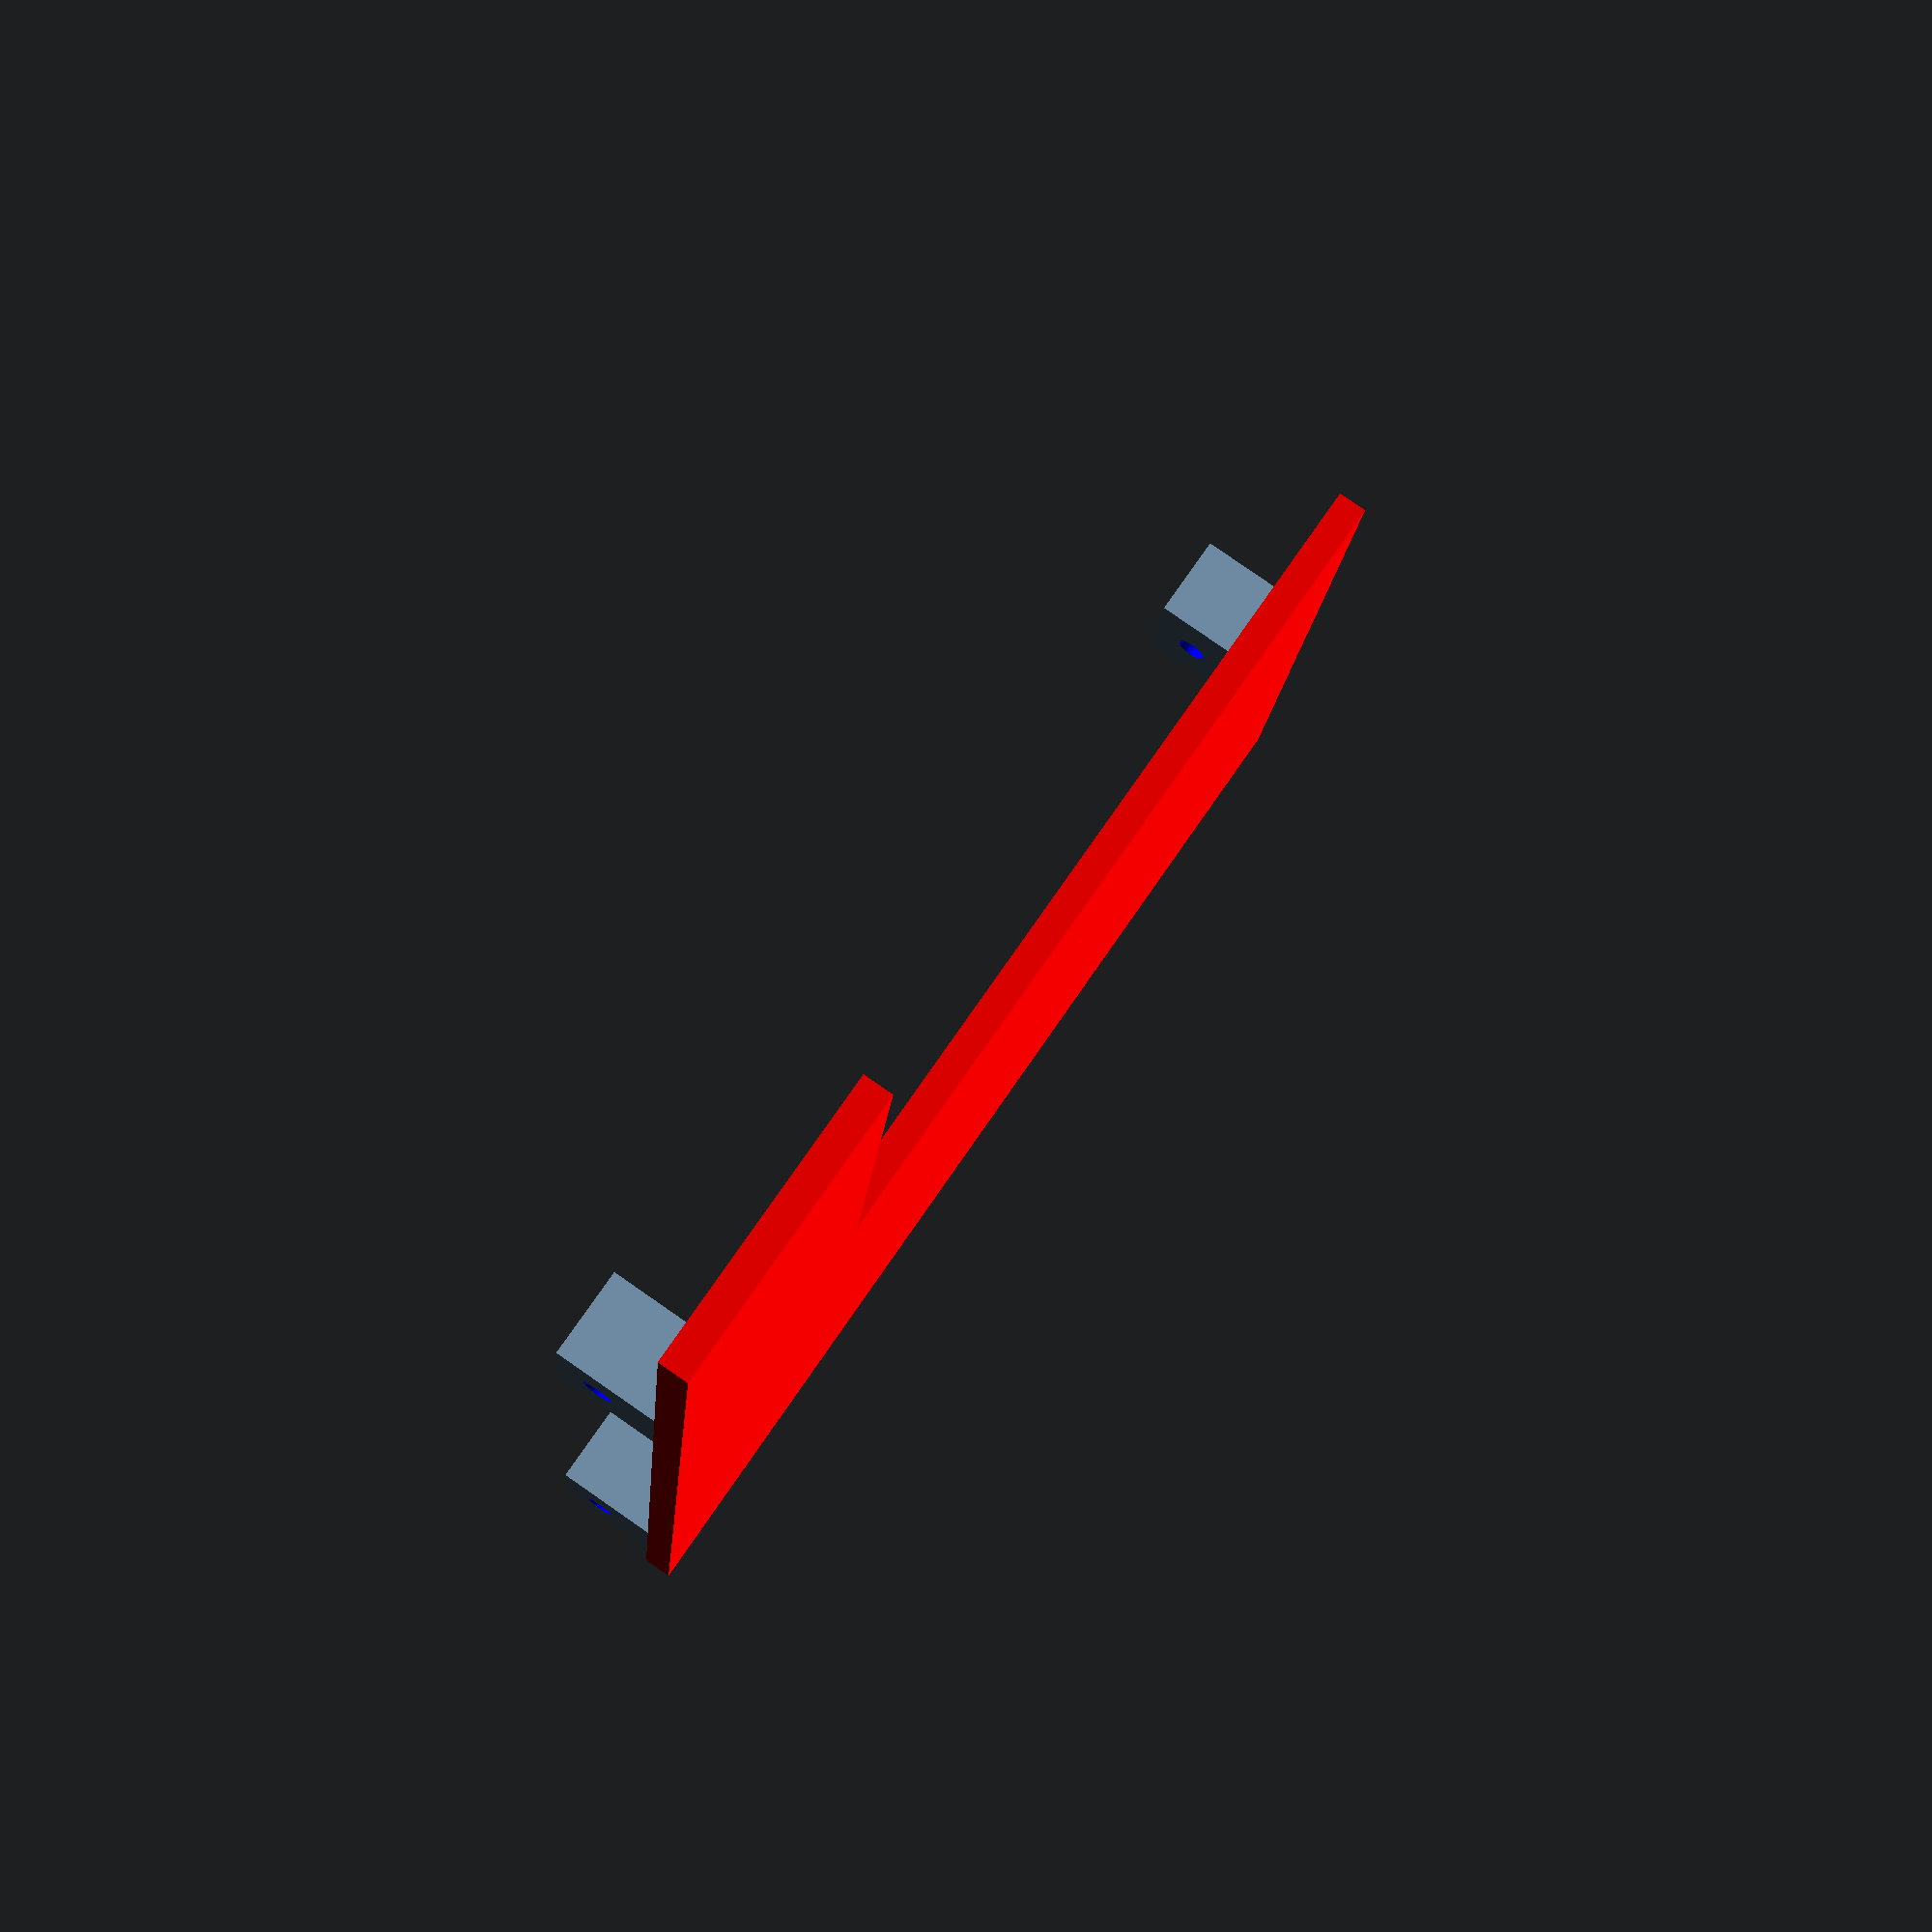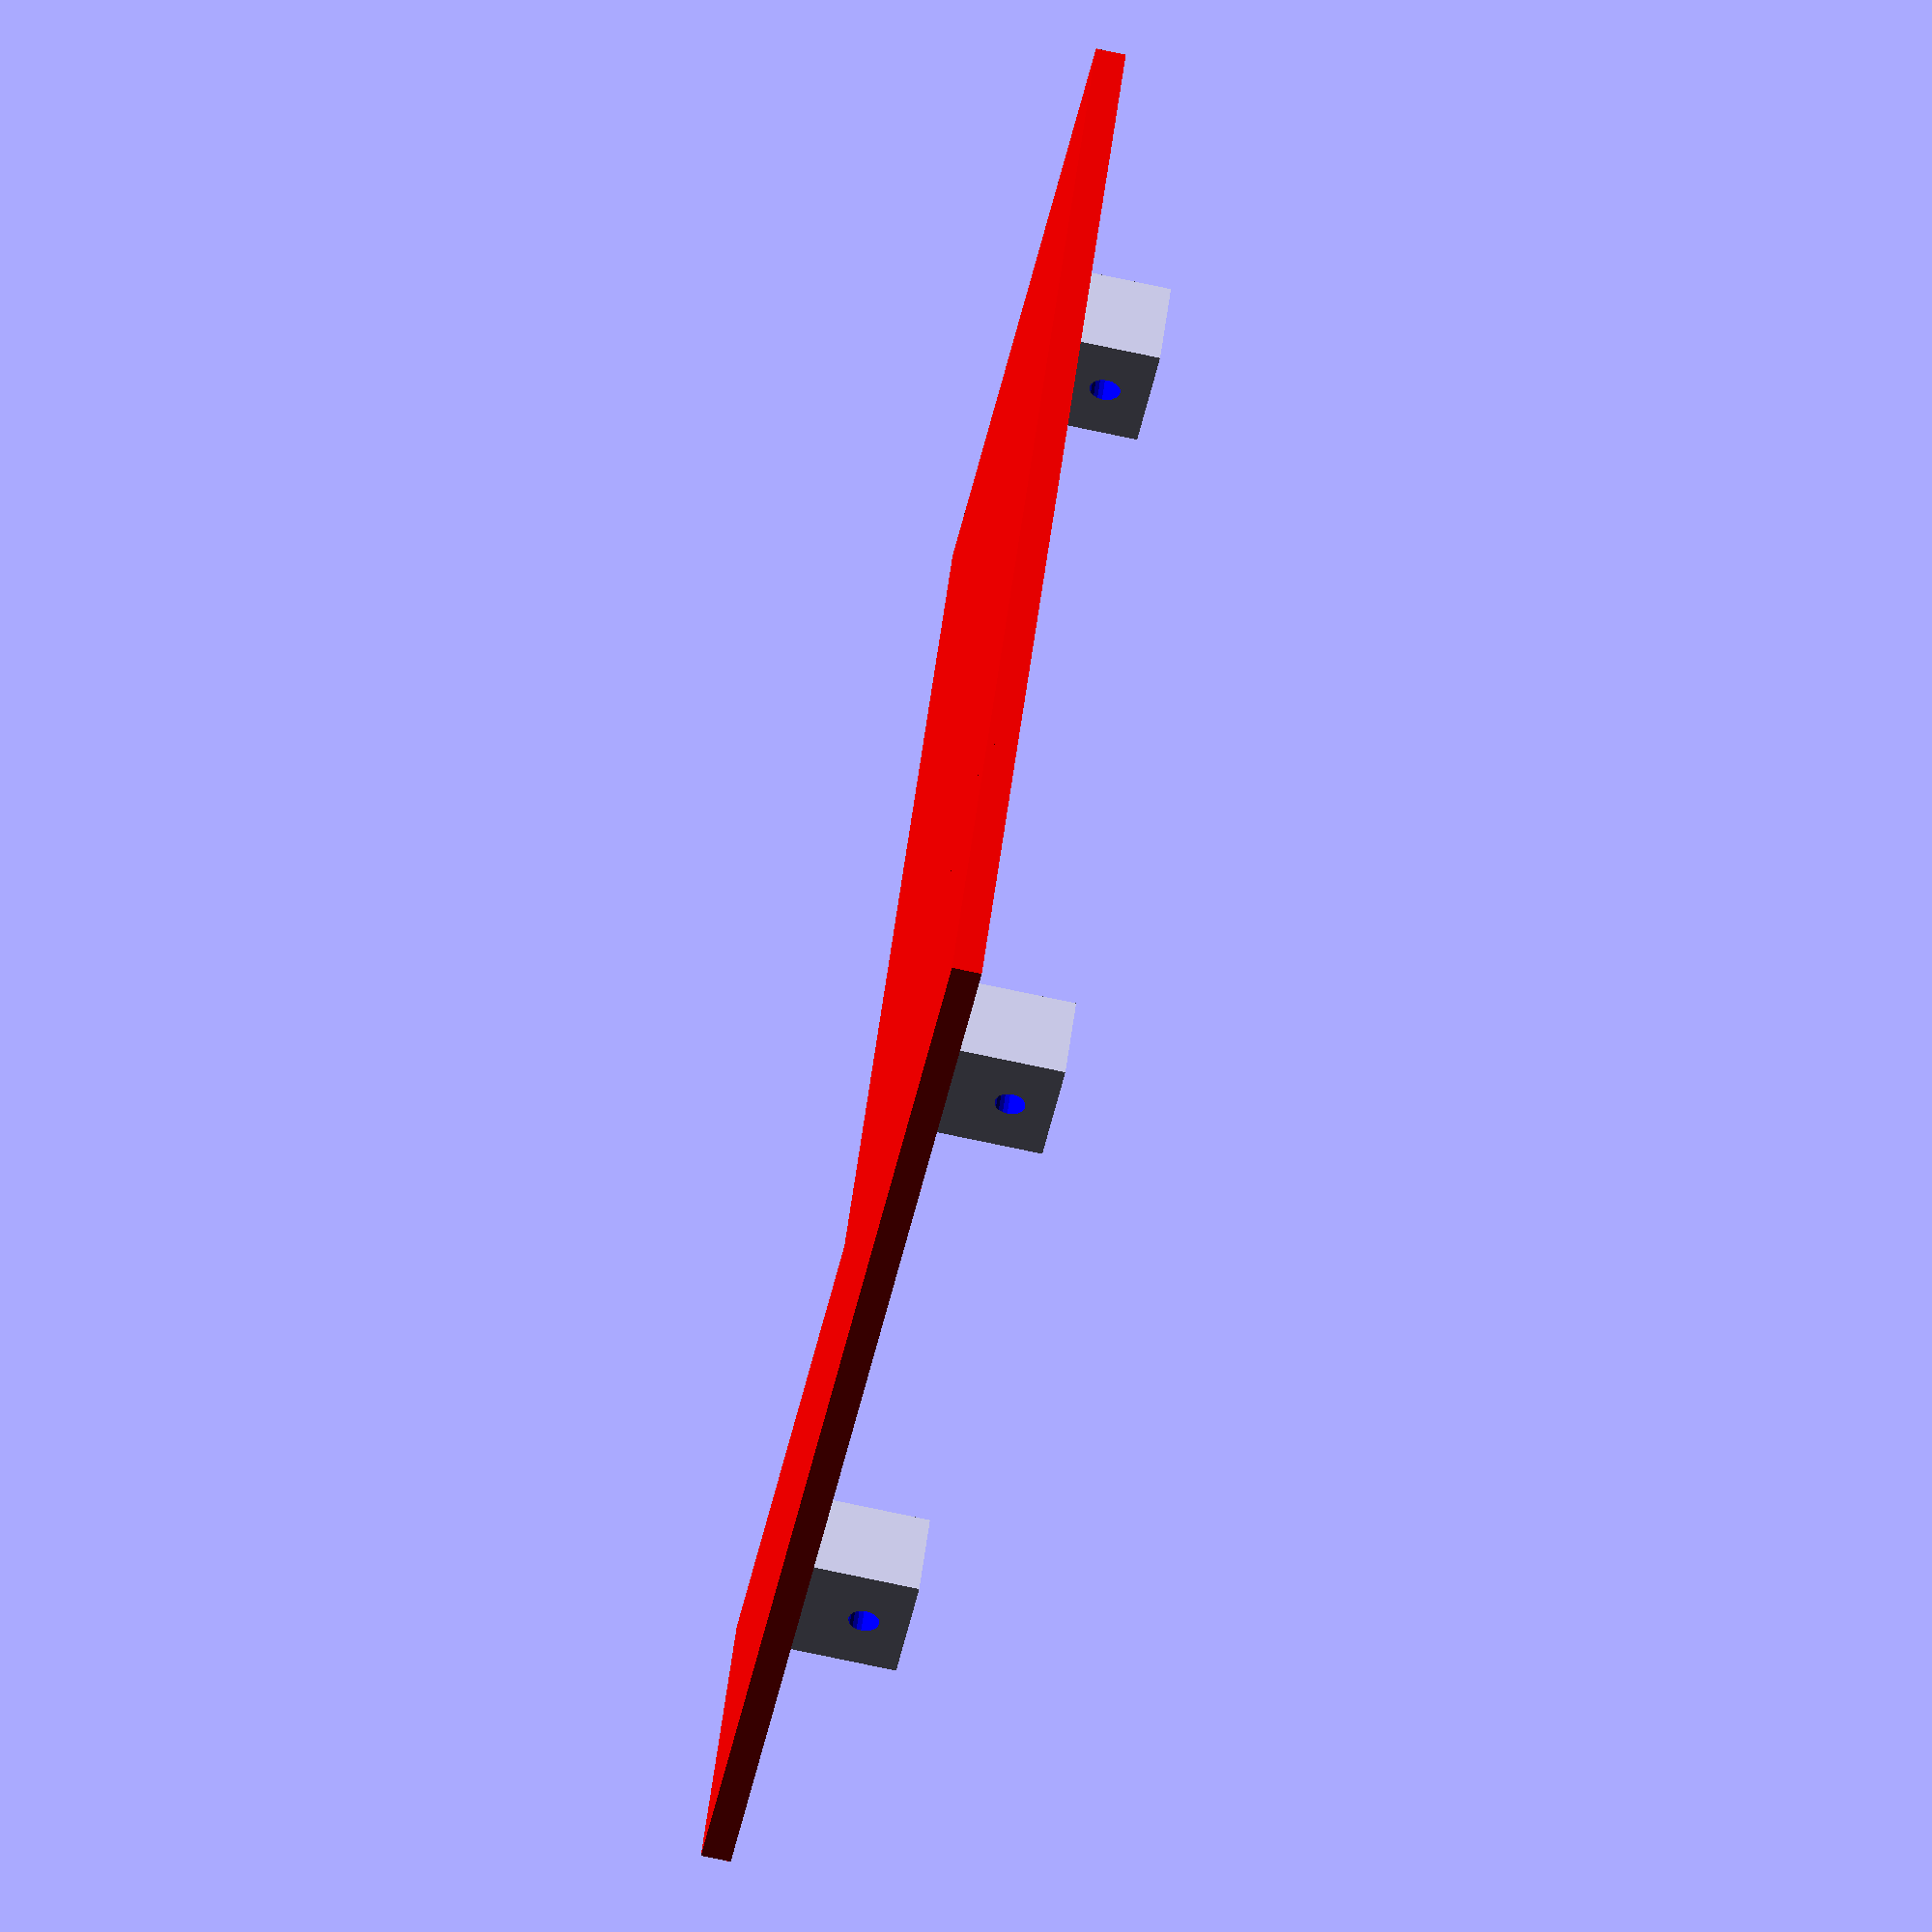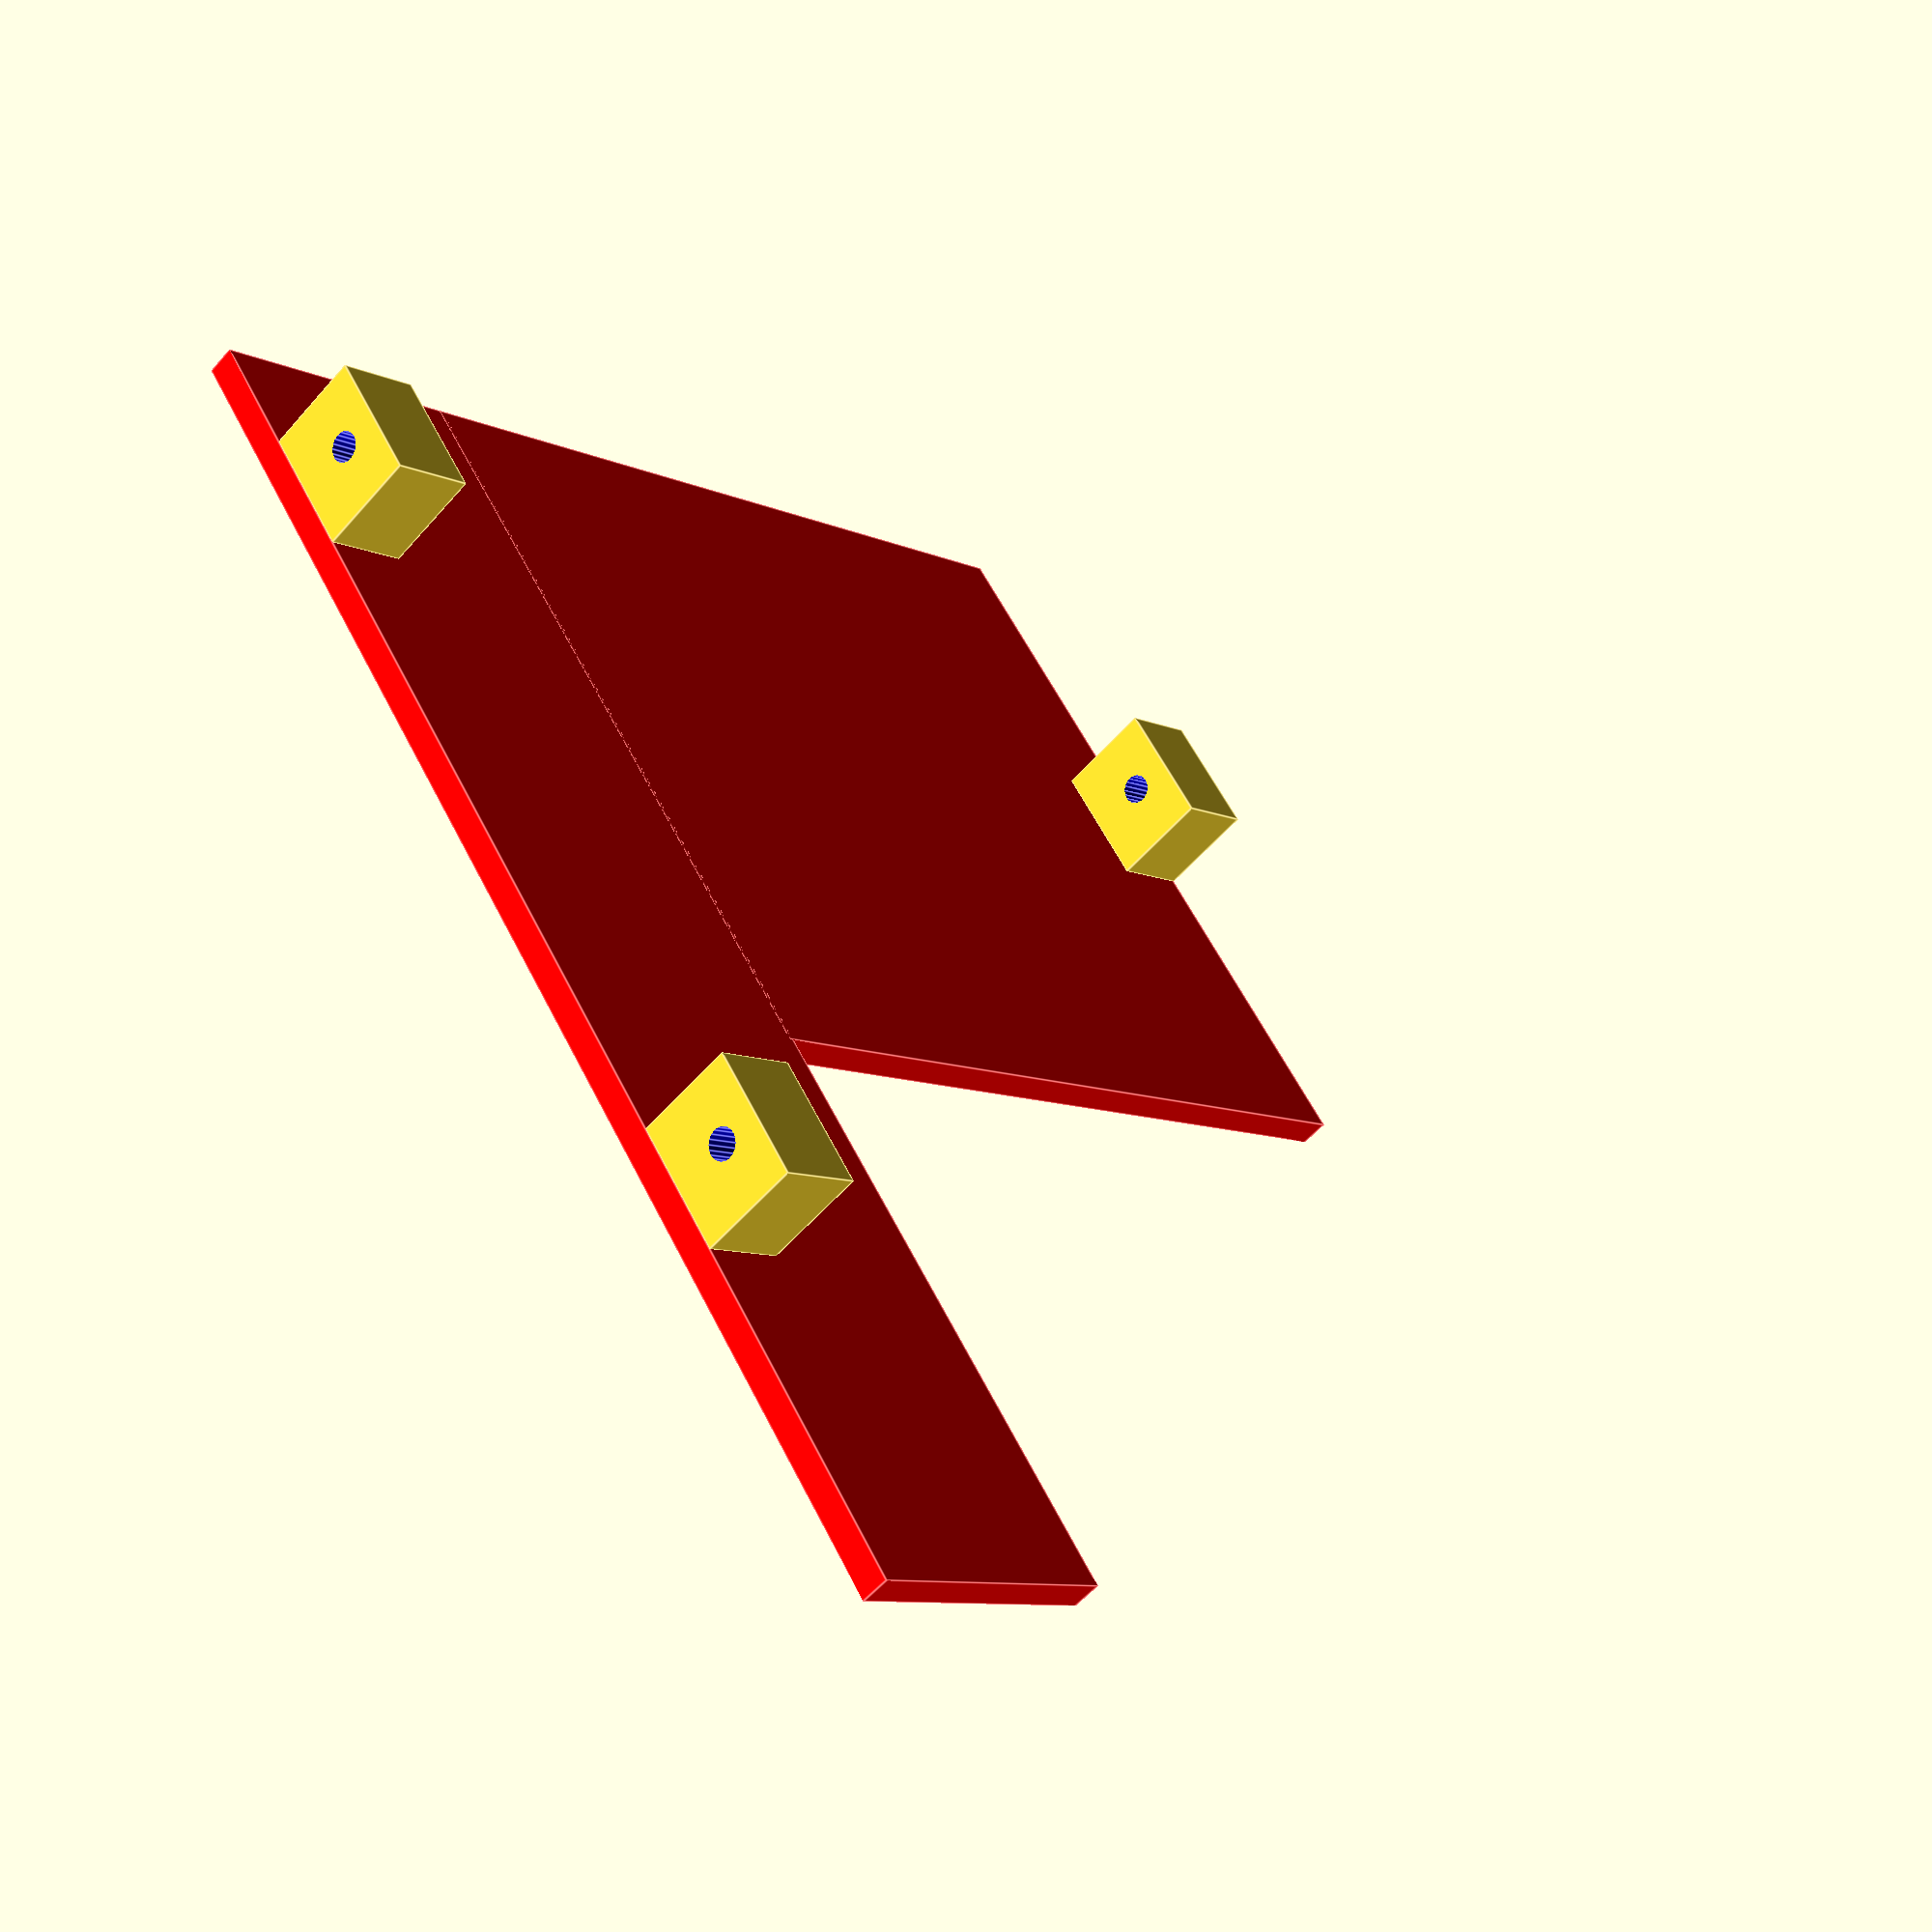
<openscad>
$fn= 20;

// The power cord is a little bit offset.
// So i want to cover it.


// boxbody();

difference()
{
    union()
    {
        color("red")
        {
            translate([3.4,3.4,32])
            {
                cube([33.2,163.2,3.4]);
            }
            translate([36,3.4,32])
            {
                cube([100.6,93.2,3.4]);
            }
        }
        // Screwsupports
        translate([3.4,17.5,20])
        {
            cube([10,15,12]);
        }
        translate([3.4,112.5,20])
        {
            cube([10,15,12]);
        }
        translate([126.6,42.5,20])
        {
            cube([10,15,12]);
        }
    }
    screwholes(3.5);
}

module boxbody()
{
    difference()
    {
        union()
        {
            cube([40,170,35]);
            translate([40,0,0])
            {
                cube([100,100,35]);
            }
        }
        translate([3,3,3])
        {
            cube([34,164,35]);
        }
        translate([36,3,3])
        {
            cube([101,94,35]);
        }
        // Screwholes
        screwholes(4.5);
        // Power-out
        translate([35,135,25])
        {
            cube([10,15,12]);
        }
    }
}

module screwholes(diameter=1)
{
    color("blue")
    rotate([0,90,0])
    {
        translate([-25,25,-5])
        {
            cylinder(d=diameter,h=20);
        }
        translate([-25,120,-5])
        {
            cylinder(d=diameter,h=20);
        }
        translate([-25,50,125])
        {
            cylinder(d=diameter,h=20);
        }
    }
}
</openscad>
<views>
elev=277.5 azim=7.1 roll=304.7 proj=p view=wireframe
elev=253.7 azim=125.1 roll=102.1 proj=o view=wireframe
elev=236.6 azim=35.9 roll=40.4 proj=p view=edges
</views>
